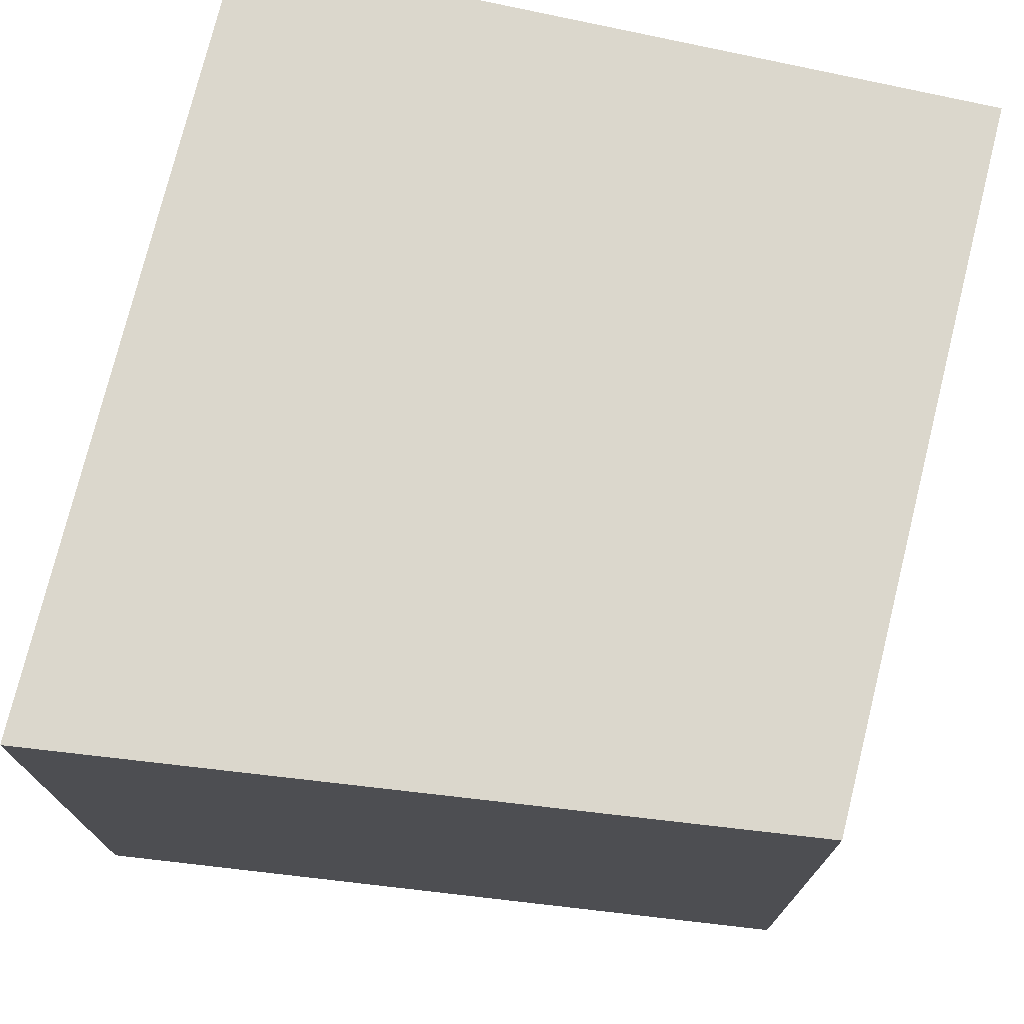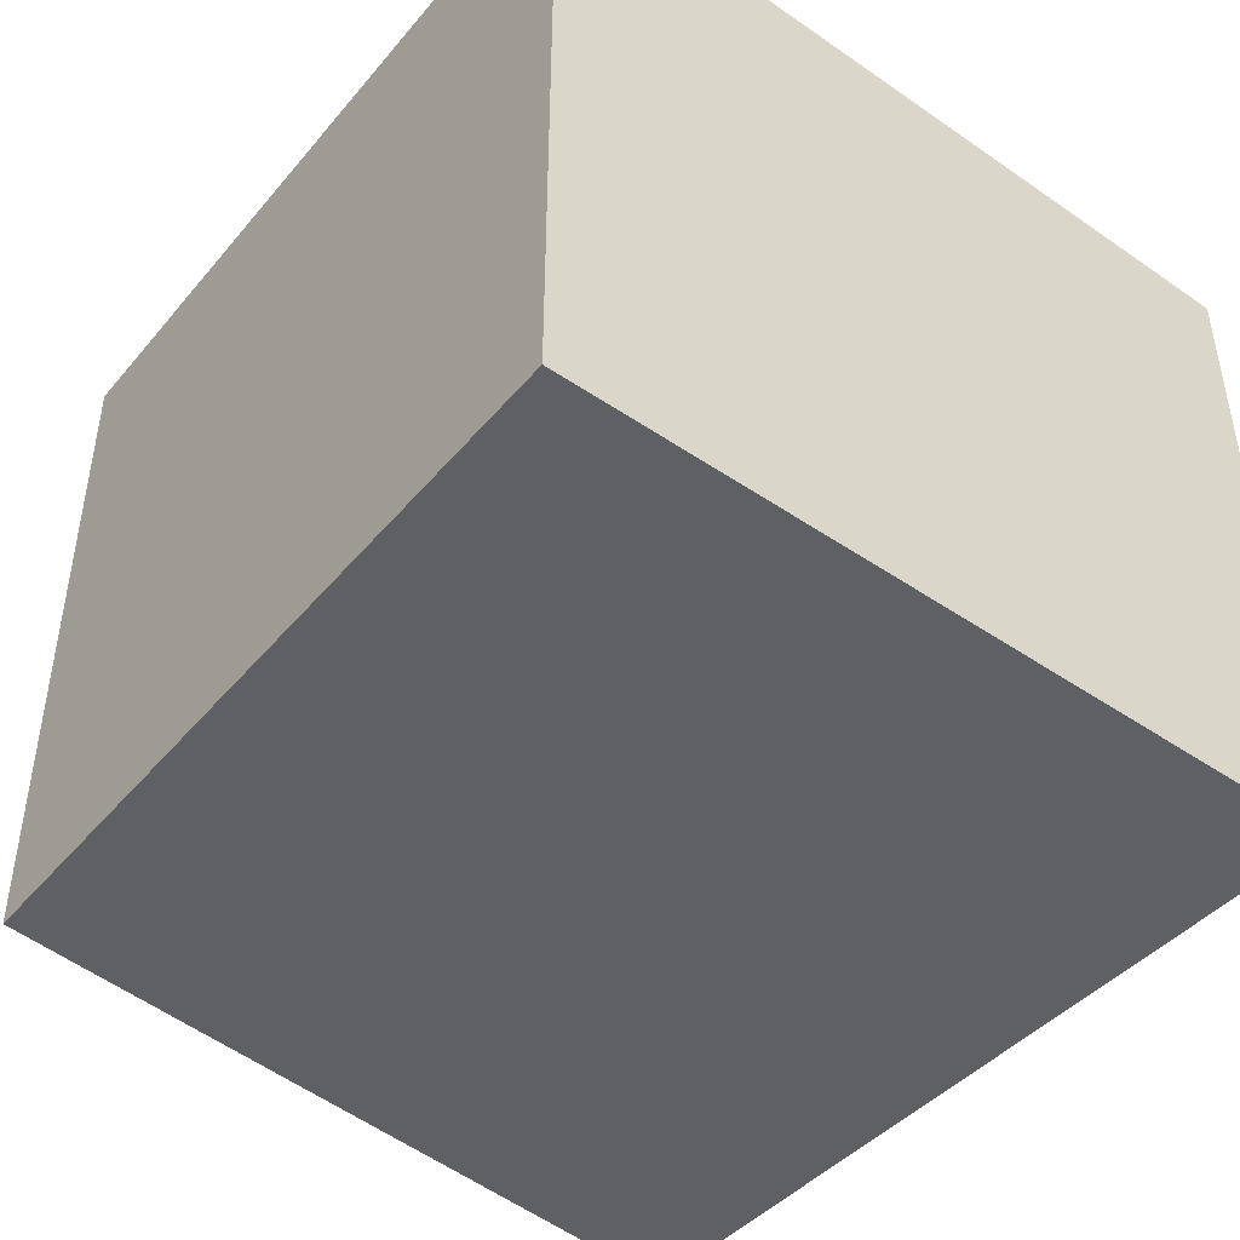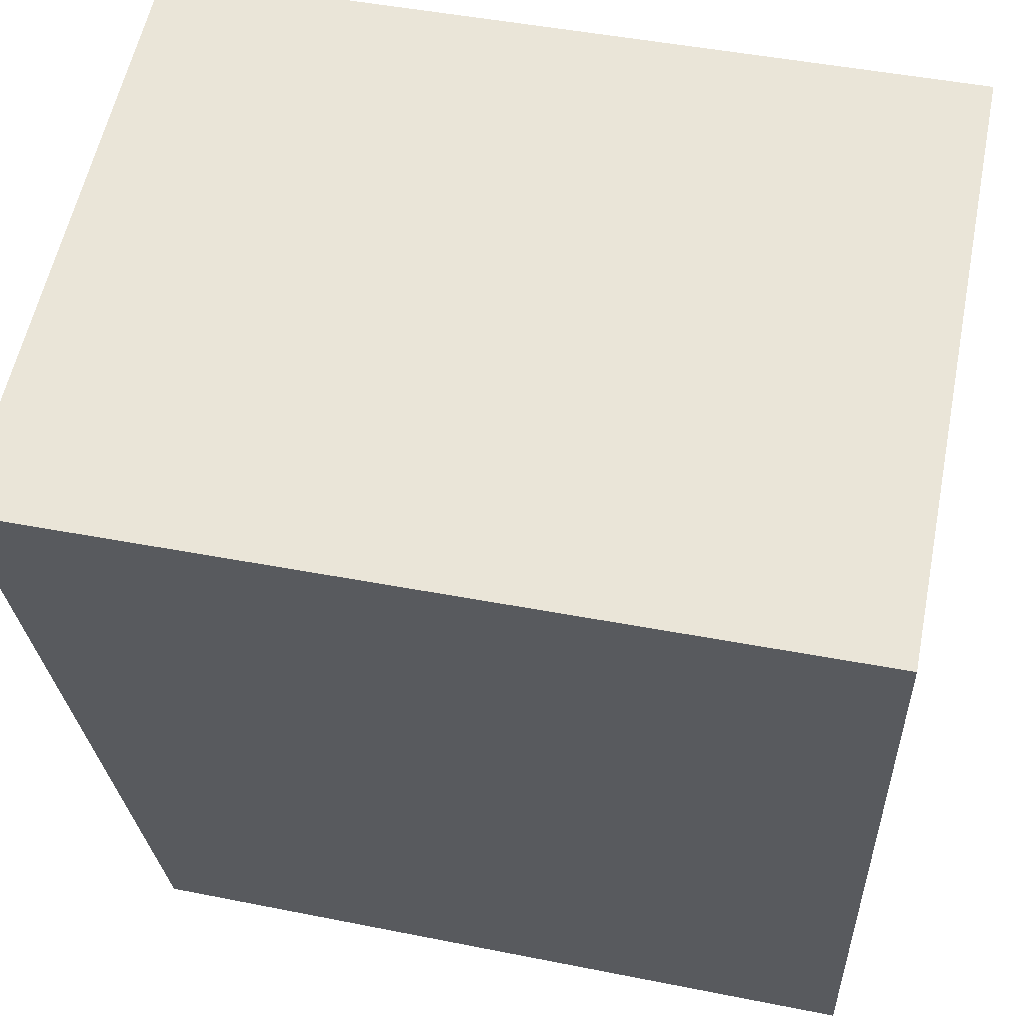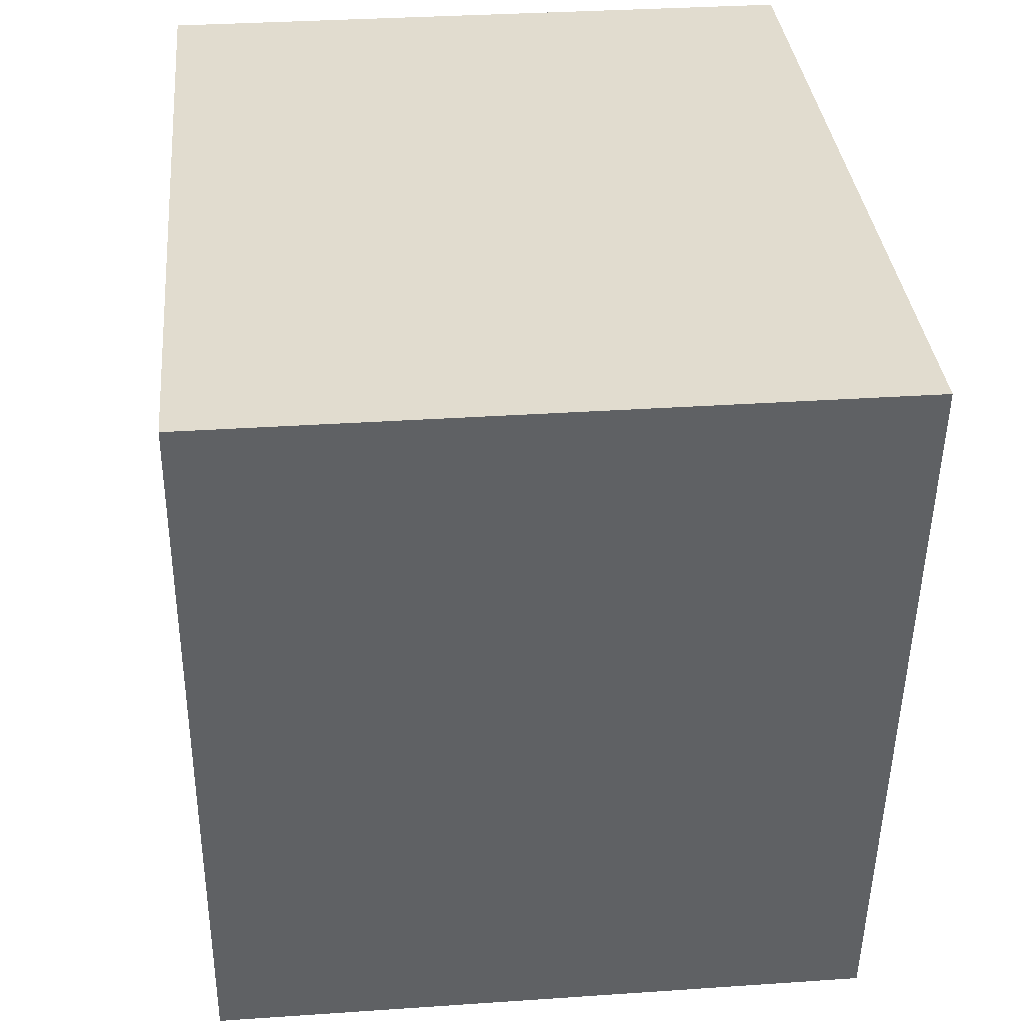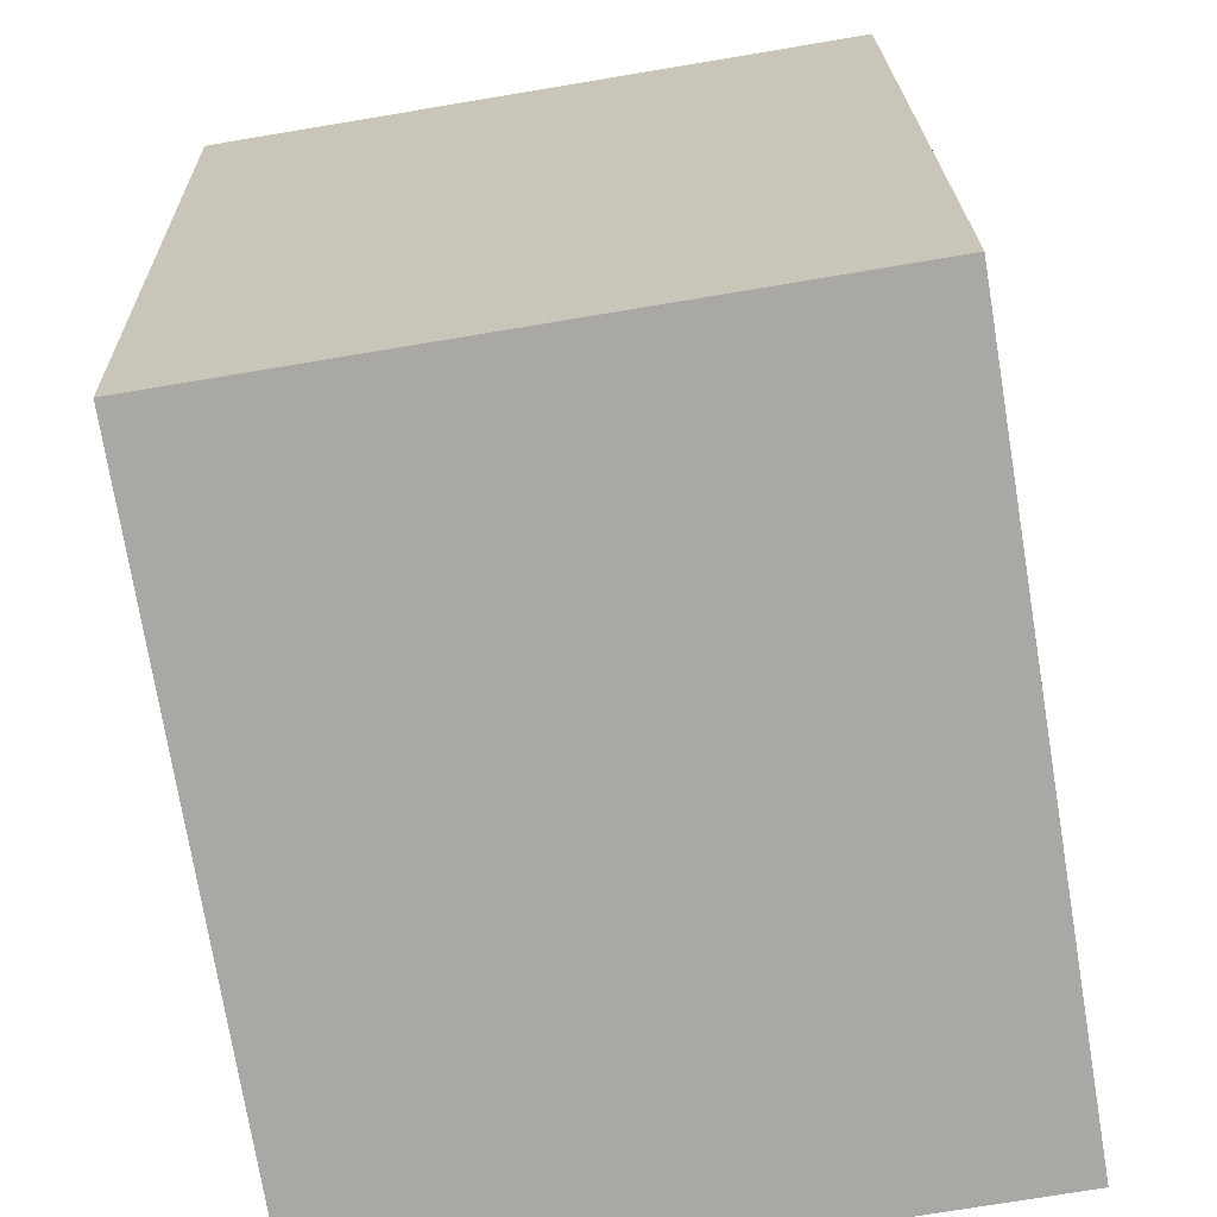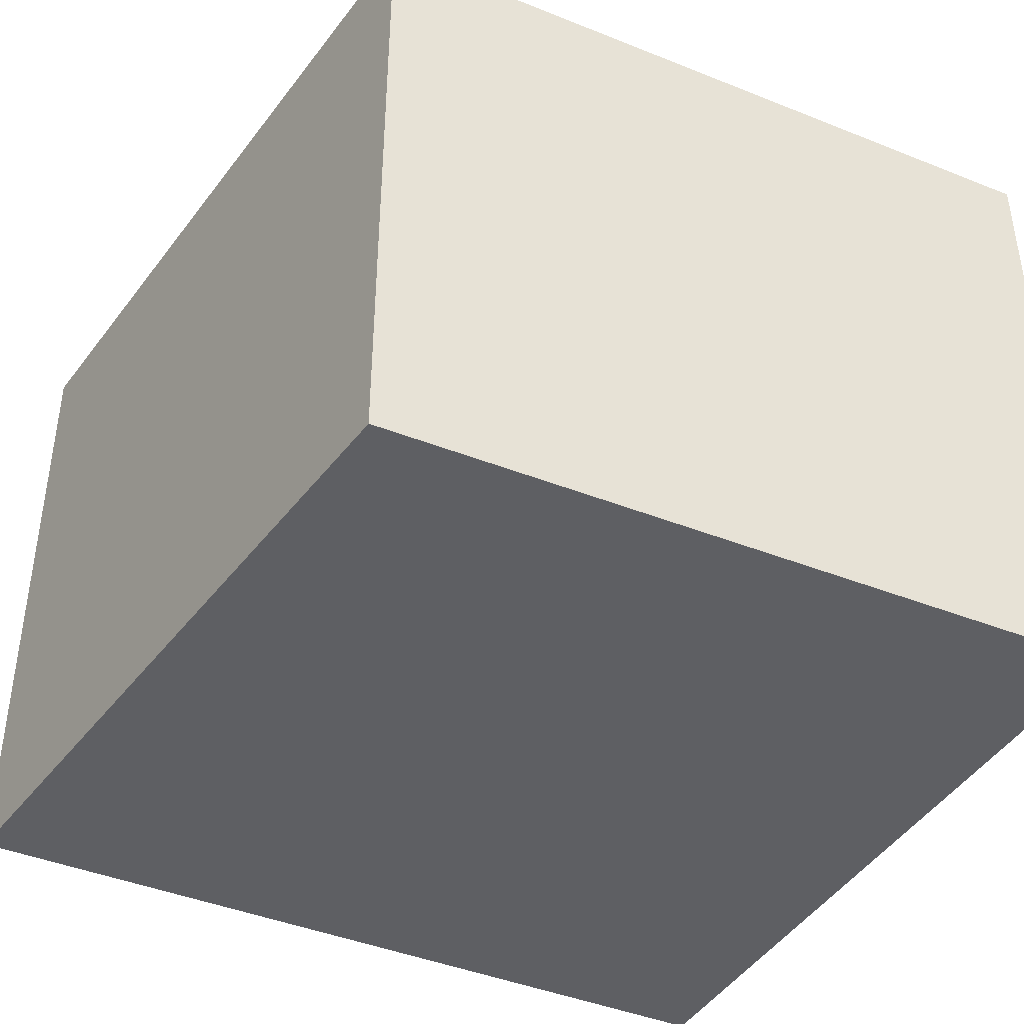
<metadata>
{"format":"obj","ext":"obj","renderer":"f3d","projection":"perspective","resolution":1024,"background":"white","views":[{"elev":73.1,"azim":104.3,"up":"+Y"},{"elev":-44.7,"azim":-127.3,"up":"+Y"},{"elev":57.7,"azim":-168.5,"up":"+Z"},{"elev":32.9,"azim":84.6,"up":"+Z"},{"elev":-74.9,"azim":99.4,"up":"+Z"},{"elev":-41.0,"azim":154.0,"up":"+Y"}]}
</metadata>
<code>
v  2.67 2.058 2.386
v  0 2.058 1.26e-16
v  0.054 2.058 2.444
v  2.345 2.058 0.006
v  2.345 -3.674e-19 0.006
v  0 0 0
v  0.054 -1.497e-16 2.444
v  2.67 -1.461e-16 2.386
g defaultobject
f 1 2 3
f 2 1 4
f 5 2 4
f 2 5 6
f 6 3 2
f 3 6 7
f 7 1 3
f 1 7 8
f 8 4 1
f 4 8 5
f 5 7 6
f 7 5 8

</code>
